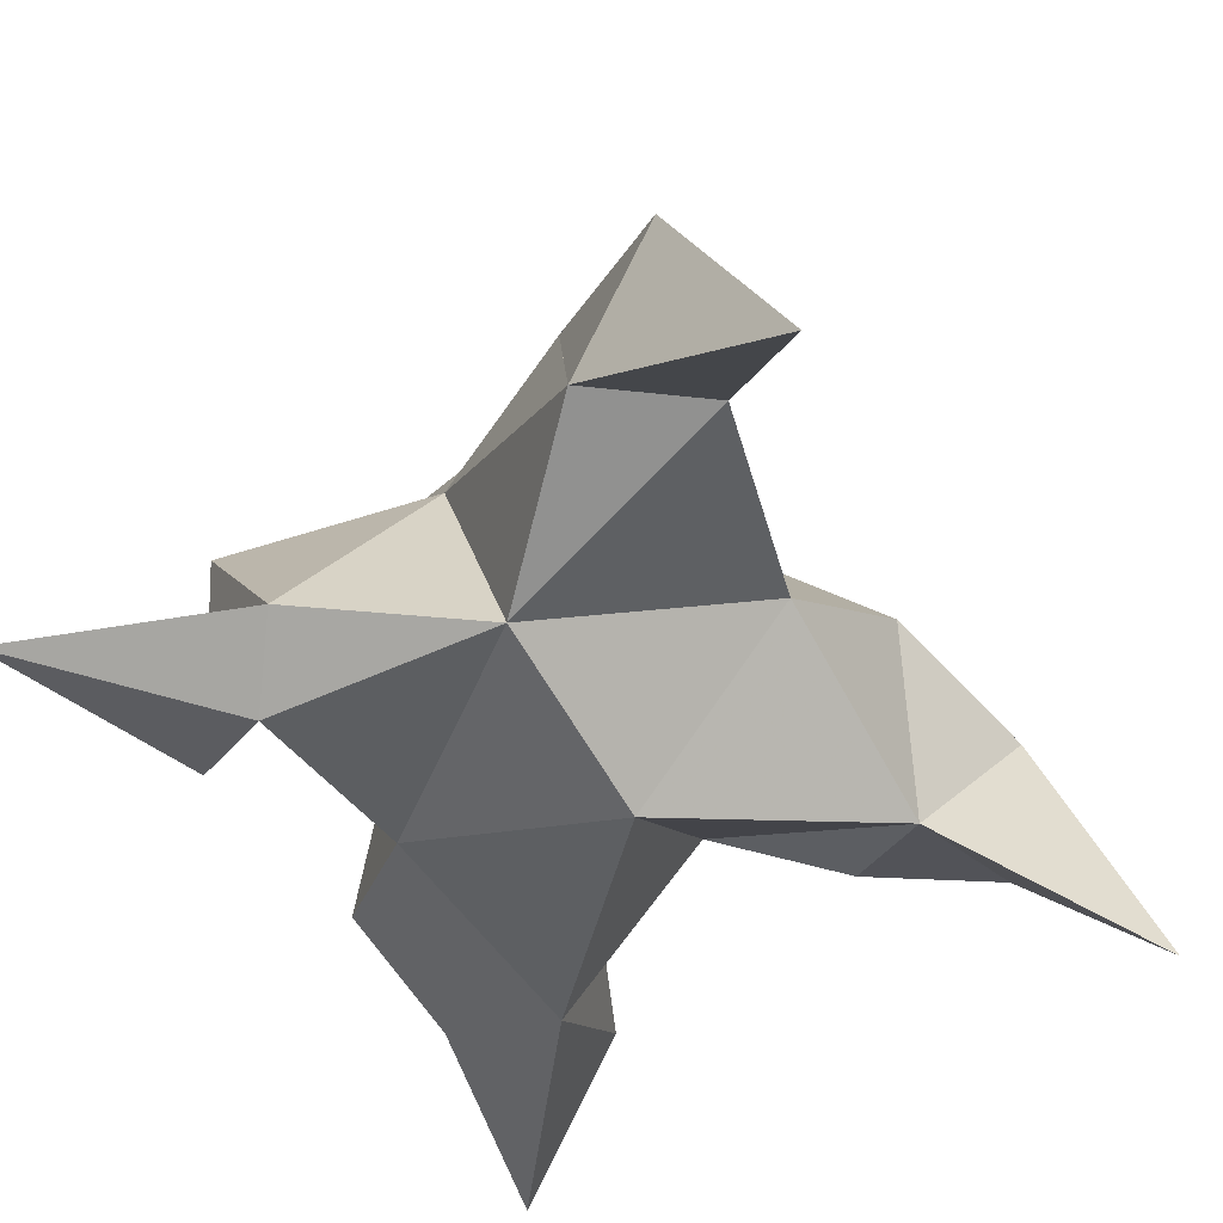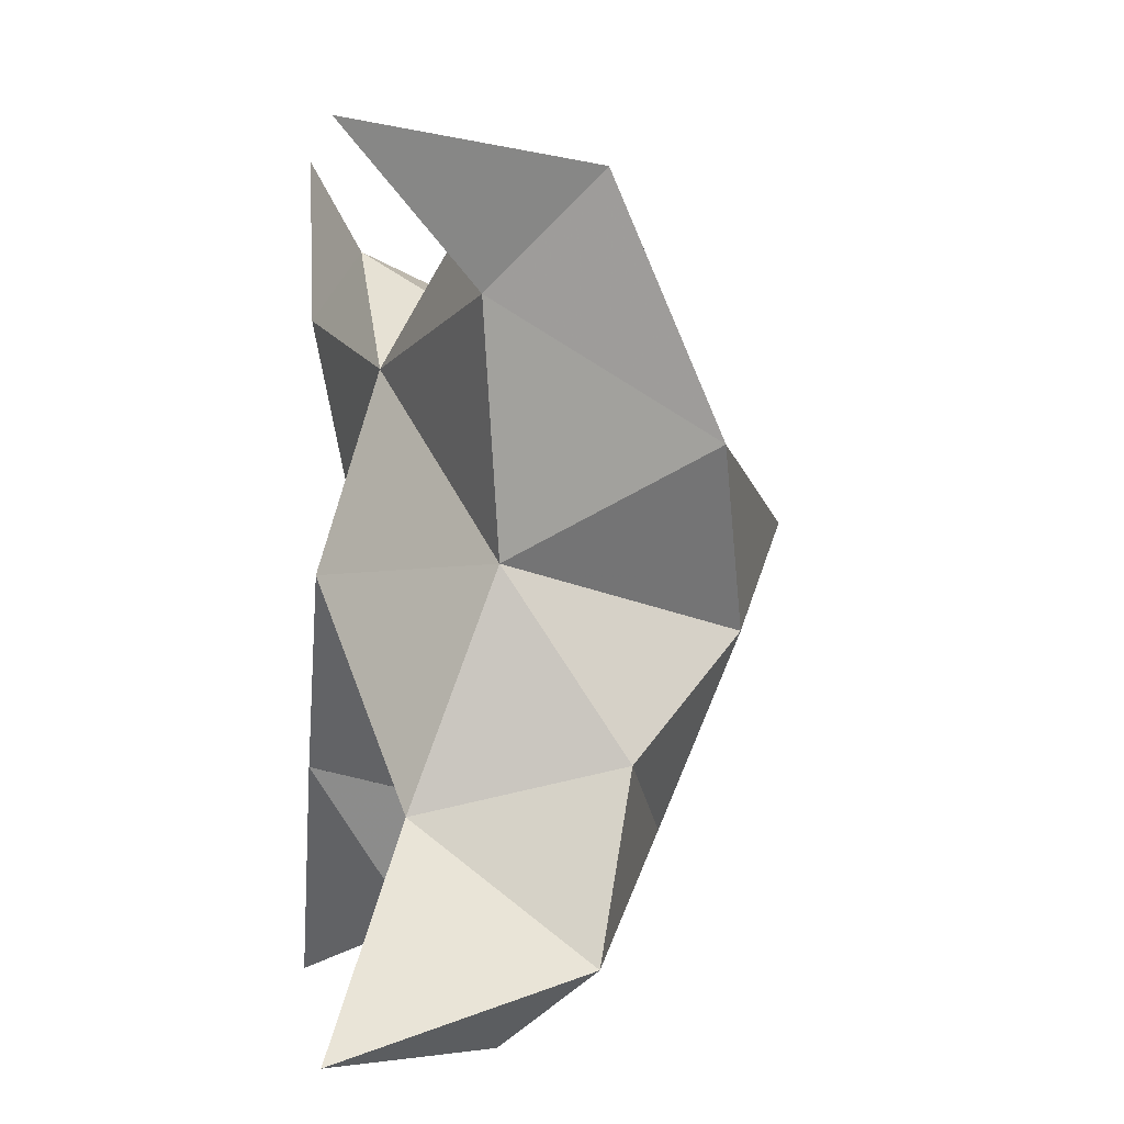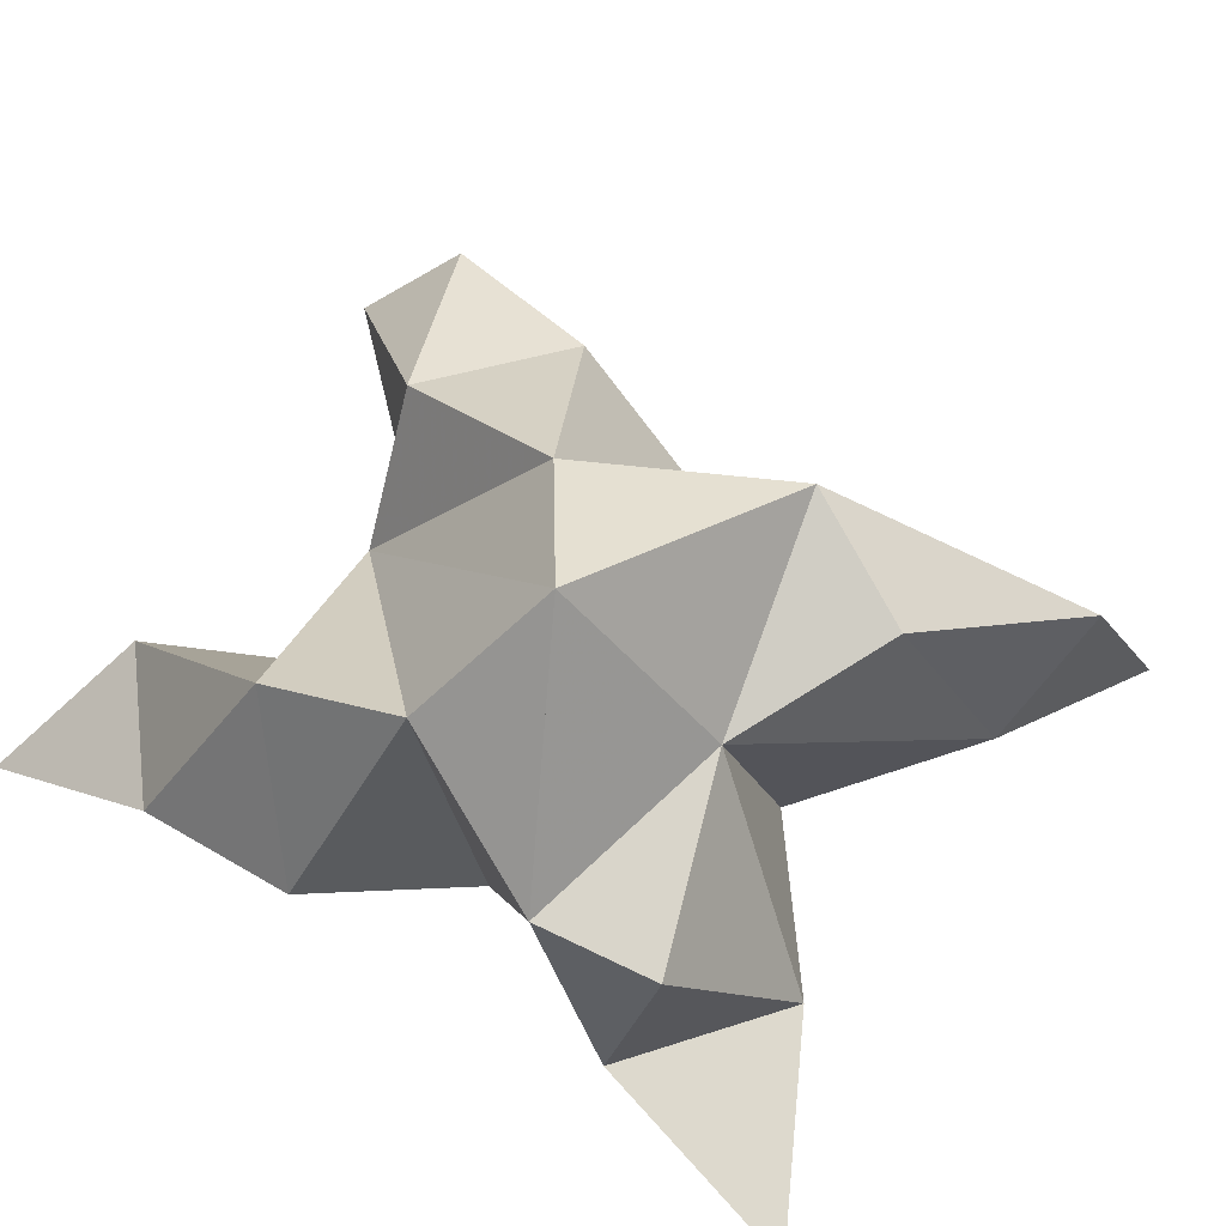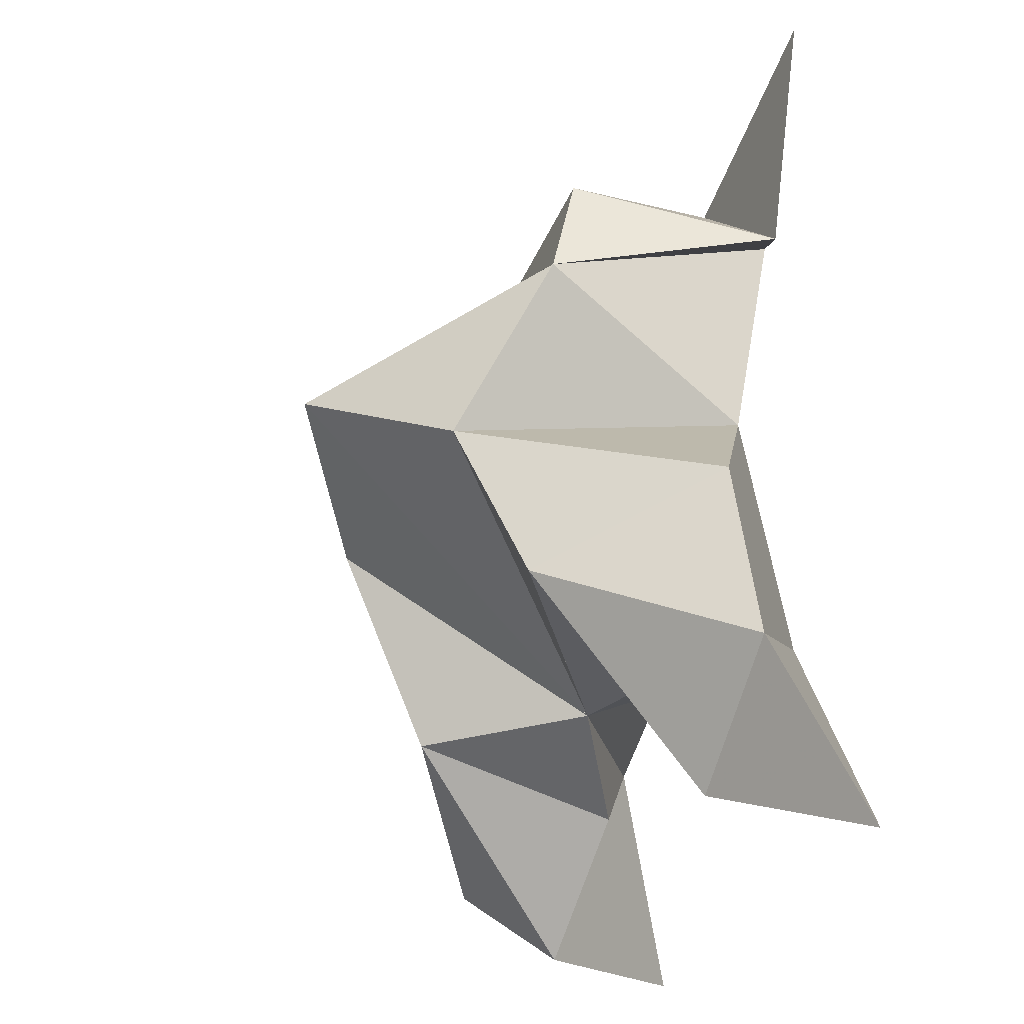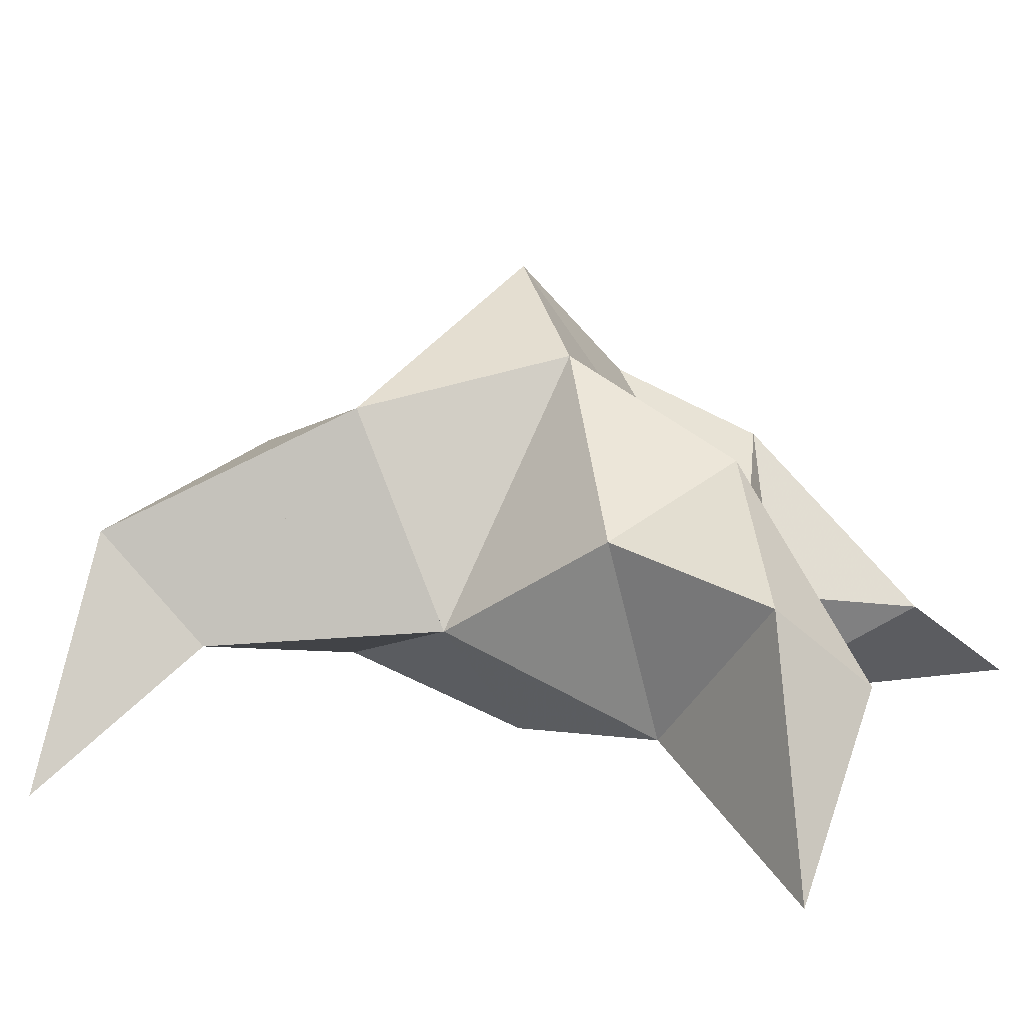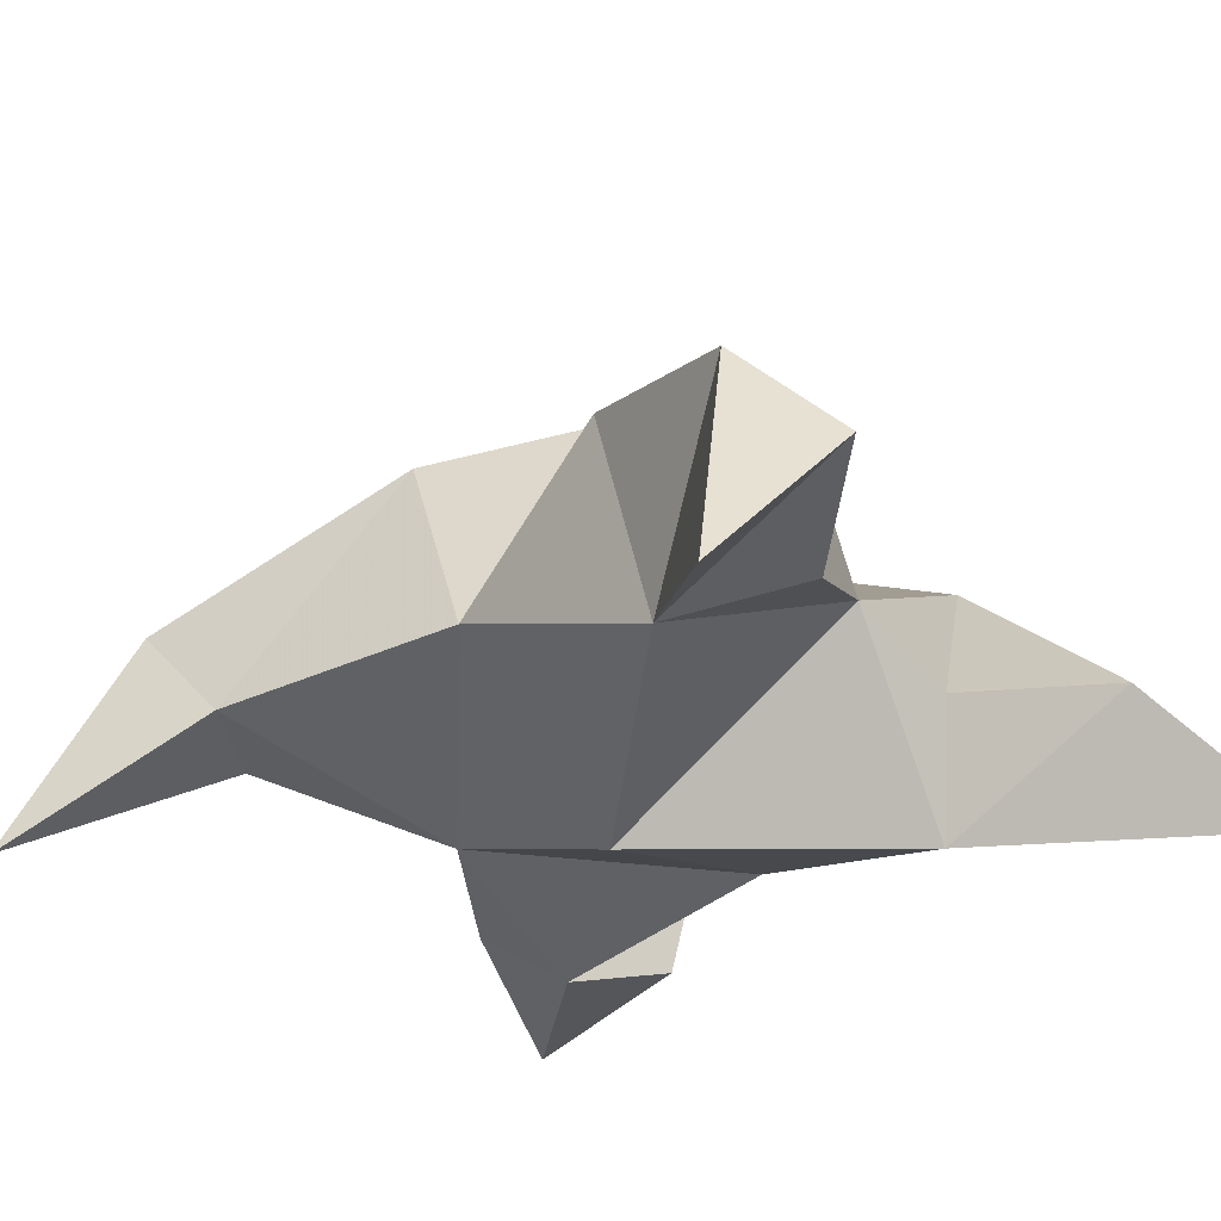
<metadata>
{"format":"obj","ext":"obj","renderer":"f3d","projection":"perspective","resolution":1024,"background":"white","views":[{"elev":-45.3,"azim":35.3,"up":"+Y"},{"elev":-3.2,"azim":83.3,"up":"+Z"},{"elev":58.0,"azim":-49.0,"up":"+Y"},{"elev":-21.5,"azim":-101.9,"up":"+Z"},{"elev":16.2,"azim":116.5,"up":"+Y"},{"elev":-27.5,"azim":139.6,"up":"+Y"}]}
</metadata>
<code>
v -0.271 0.1245 -0.03956
v -0.2732 0.1559 -0.01202
v -0.2922 0.1192 -0.0369
v -0.2999 0.1479 -0.00805
v -0.2848 0.1494 0.00748
v -0.2865 0.1313 -0.06592
v -0.2723 0.1002 -0.0257
v -0.297 0.1852 -0.01437
v -0.27 0.1109 0.009361
v -0.2028 0.1007 0.03738
v -0.2482 0.1665 -0.005047
v -0.2218 0.1003 -0.1017
v -0.2274 0.1246 0.01571
v -0.2747 0.1738 -0.03482
v -0.2716 0.1588 -0.06902
v -0.2657 0.1223 -0.07934
v -0.2494 0.1291 -0.1027
v -0.2379 0.1443 -0.08933
v -0.2423 0.1501 -0.0574
v -0.2462 0.1142 -0.06557
v -0.2432 0.1288 -0.02514
v -0.2552 0.1563 0.01811
v -0.2255 0.1442 0.03575
v -0.2435 0.1239 0.03136
v -0.3263 0.1 0.05661
v -0.3245 0.1458 0.003923
v -0.3465 0.1 -0.09927
v -0.3039 0.1 0.02247
v -0.3171 0.1618 -0.02606
v -0.3234 0.1501 -0.05275
v -0.3063 0.1228 -0.06432
v -0.3202 0.1199 -0.08863
v -0.3402 0.1152 -0.06679
v -0.3366 0.119 -0.03696
v -0.3099 0.1 -0.05902
v -0.3113 0.109 -0.01775
v -0.3173 0.1402 0.02354
v -0.321 0.1037 0.0153
v -0.2938 0.1085 0.03358
f 1 2 4
f 1 2 7
f 1 2 8
f 1 2 14
f 1 2 21
f 1 2 29
f 1 3 4
f 1 3 6
f 1 3 7
f 1 3 29
f 1 4 7
f 1 4 8
f 1 4 29
f 1 6 7
f 1 6 8
f 1 6 14
f 1 6 15
f 1 6 20
f 1 6 29
f 1 7 20
f 1 7 21
f 1 8 14
f 1 8 29
f 1 14 15
f 1 14 19
f 1 14 21
f 1 15 19
f 1 15 20
f 1 19 20
f 1 19 21
f 1 20 21
f 2 4 5
f 2 4 7
f 2 4 8
f 2 4 9
f 2 4 29
f 2 5 8
f 2 5 9
f 2 5 11
f 2 7 9
f 2 7 21
f 2 8 11
f 2 8 14
f 2 8 29
f 2 9 11
f 2 9 21
f 2 11 14
f 2 11 21
f 2 14 21
f 3 4 7
f 3 4 29
f 3 4 36
f 3 6 7
f 3 6 29
f 3 6 30
f 3 6 35
f 3 7 35
f 3 7 36
f 3 29 30
f 3 29 34
f 3 29 36
f 3 30 34
f 3 30 35
f 3 34 35
f 3 34 36
f 3 35 36
f 4 5 8
f 4 5 9
f 4 5 26
f 4 7 9
f 4 7 36
f 4 8 26
f 4 8 29
f 4 9 26
f 4 9 36
f 4 26 29
f 4 26 36
f 4 29 36
f 5 8 11
f 5 8 26
f 5 9 11
f 5 9 22
f 5 9 24
f 5 9 26
f 5 9 37
f 5 9 39
f 5 11 22
f 5 22 24
f 5 26 37
f 5 37 39
f 6 7 20
f 6 7 35
f 6 8 14
f 6 8 29
f 6 14 15
f 6 15 16
f 6 15 20
f 6 16 20
f 6 29 30
f 6 30 31
f 6 30 35
f 6 31 35
f 7 9 21
f 7 9 36
f 7 20 21
f 7 35 36
f 8 11 14
f 8 26 29
f 9 11 13
f 9 11 21
f 9 11 22
f 9 13 21
f 9 13 22
f 9 13 24
f 9 22 24
f 9 26 28
f 9 26 36
f 9 26 37
f 9 28 36
f 9 28 37
f 9 28 39
f 9 37 39
f 10 13 23
f 10 13 24
f 10 23 24
f 11 13 21
f 11 13 22
f 11 13 23
f 11 14 21
f 11 22 23
f 12 17 18
f 12 17 20
f 12 18 20
f 13 22 23
f 13 22 24
f 13 23 24
f 14 15 19
f 14 19 21
f 15 16 17
f 15 16 18
f 15 16 19
f 15 16 20
f 15 17 18
f 15 17 20
f 15 18 19
f 15 18 20
f 15 19 20
f 16 17 18
f 16 17 20
f 16 18 19
f 16 18 20
f 16 19 20
f 17 18 20
f 18 19 20
f 19 20 21
f 22 23 24
f 25 28 38
f 25 28 39
f 25 38 39
f 26 28 36
f 26 28 37
f 26 28 38
f 26 29 36
f 26 37 38
f 27 32 33
f 27 32 35
f 27 33 35
f 28 37 38
f 28 37 39
f 28 38 39
f 29 30 34
f 29 34 36
f 30 31 32
f 30 31 33
f 30 31 34
f 30 31 35
f 30 32 33
f 30 32 35
f 30 33 34
f 30 33 35
f 30 34 35
f 31 32 33
f 31 32 35
f 31 33 34
f 31 33 35
f 31 34 35
f 32 33 35
f 33 34 35
f 34 35 36
f 37 38 39

</code>
